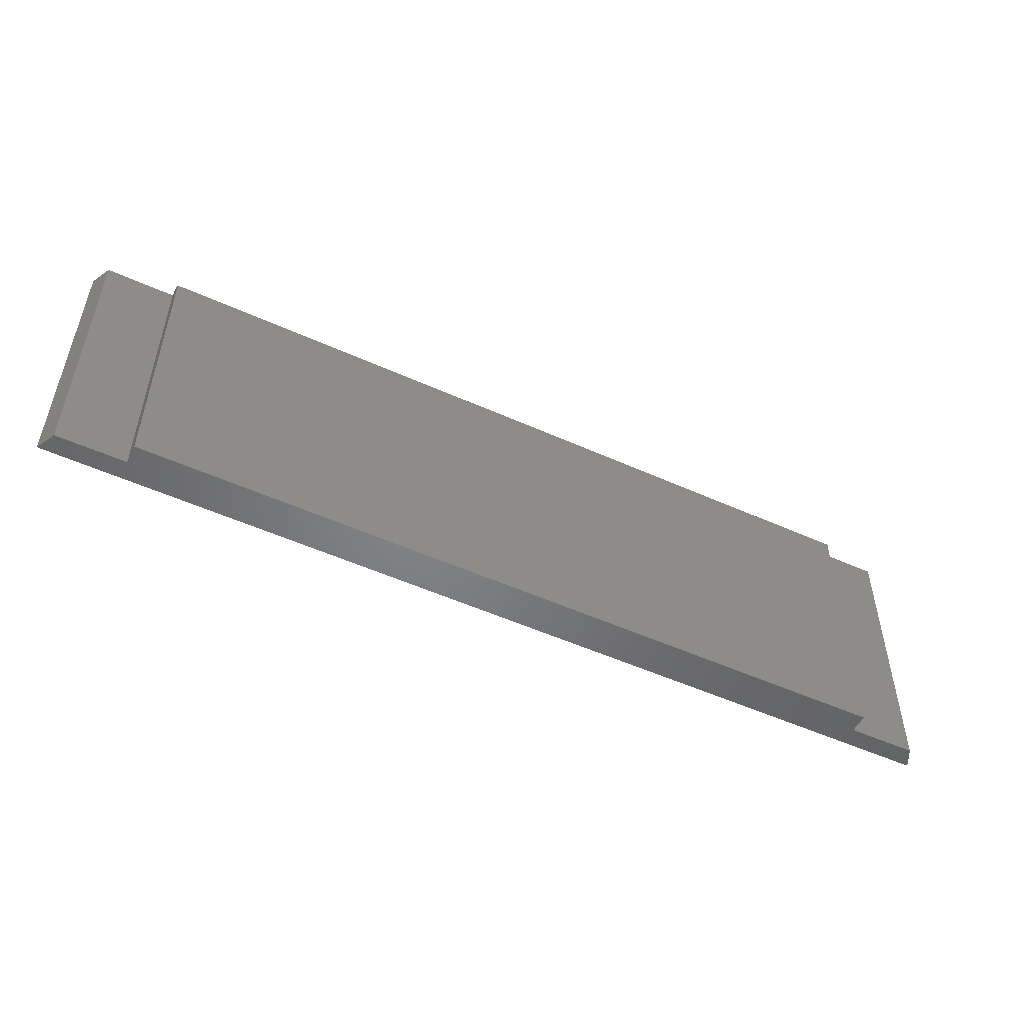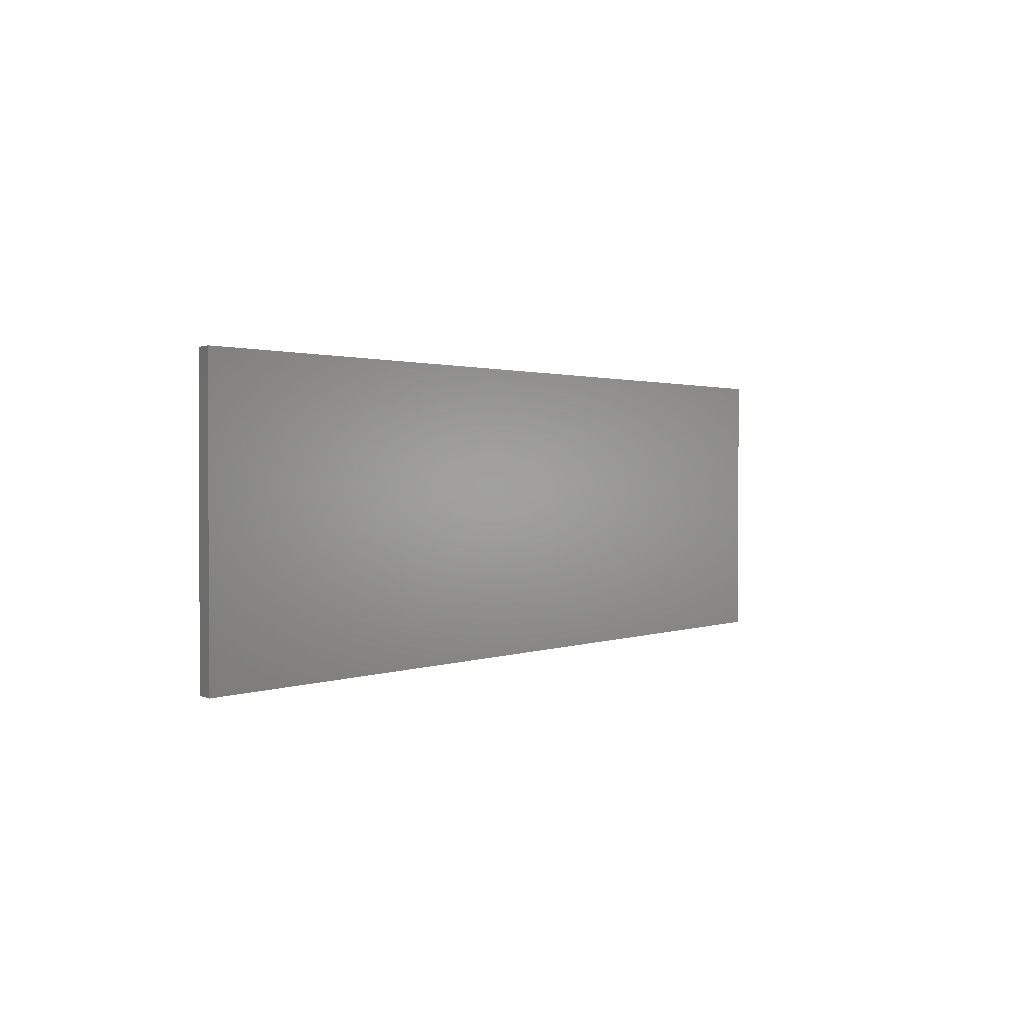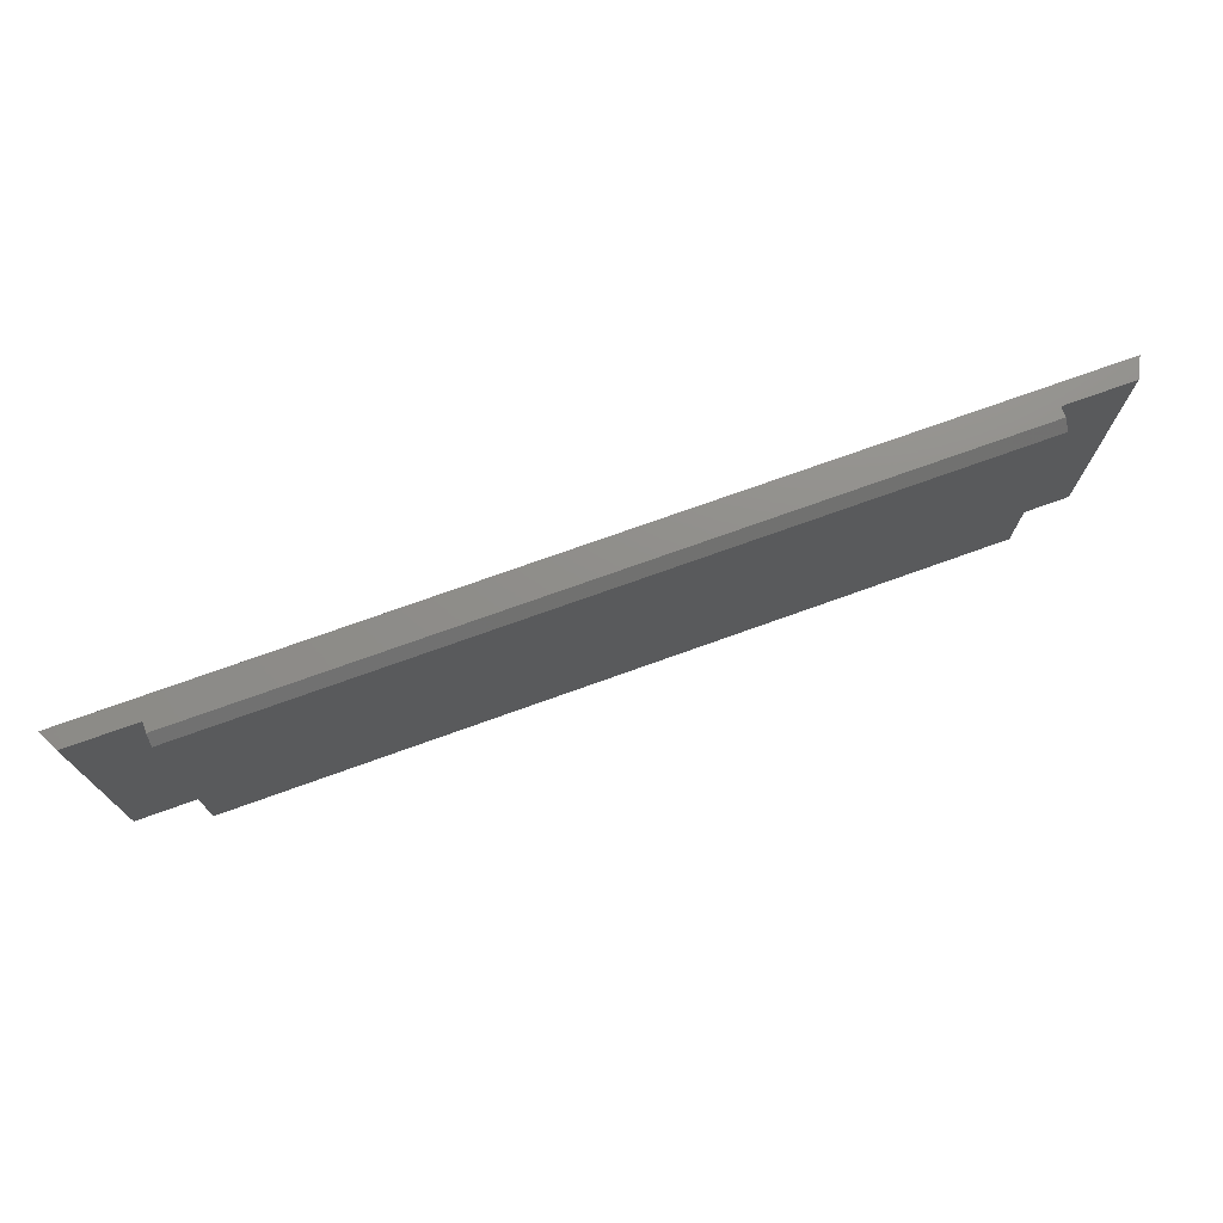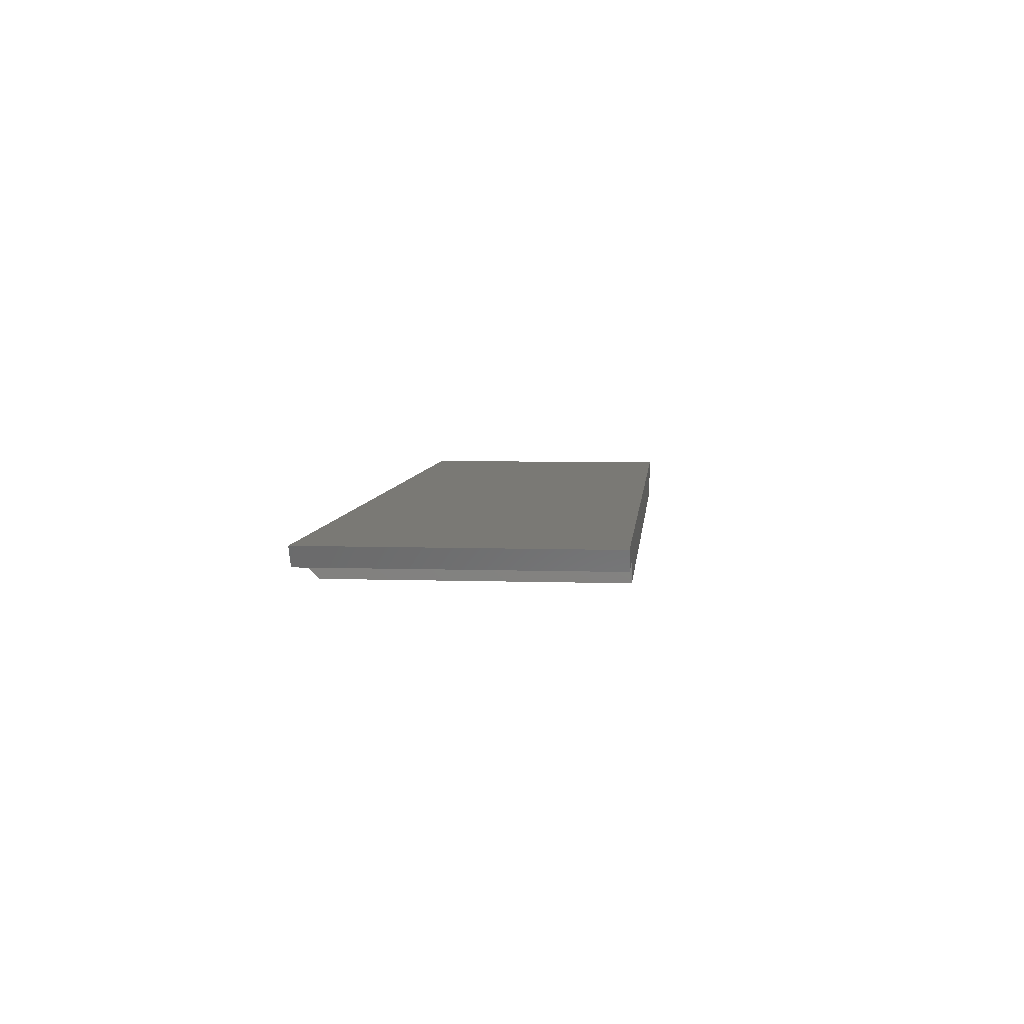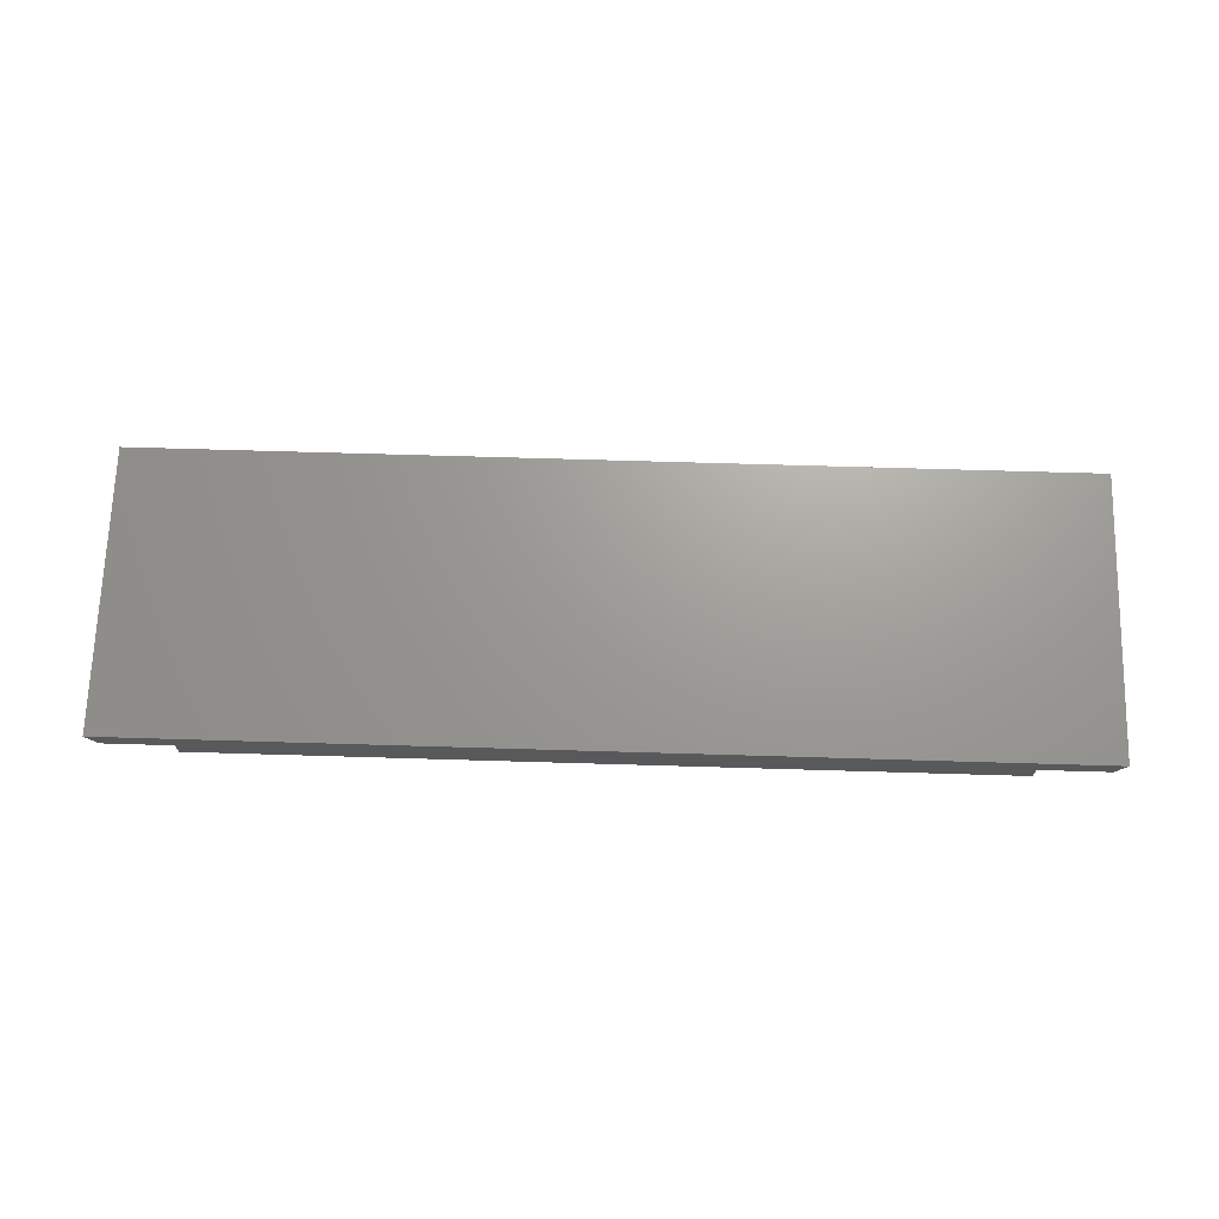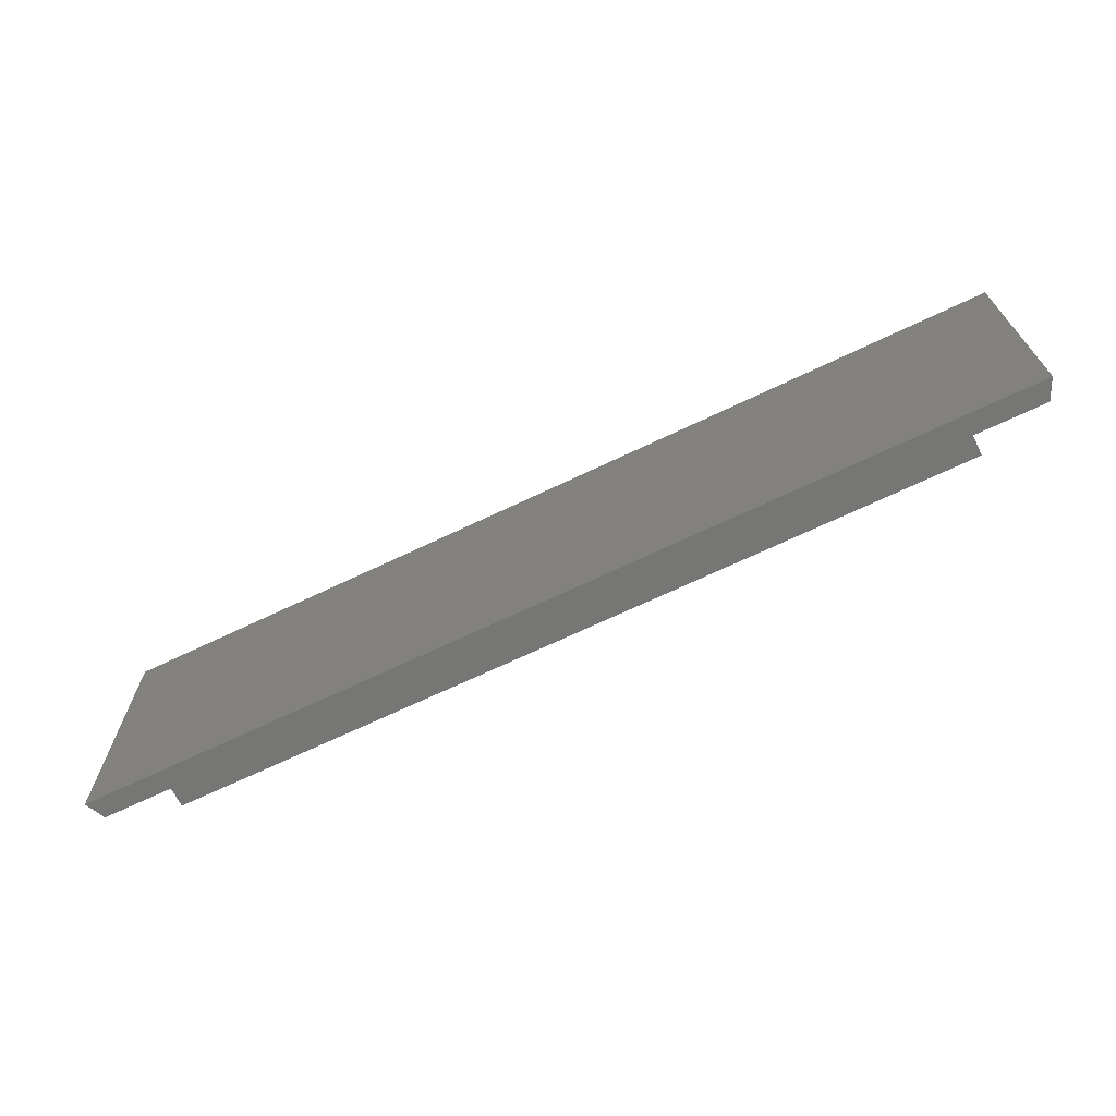
<metadata>
{"format":"stl","ext":"stl","renderer":"f3d","projection":"perspective","resolution":1024,"background":"white","views":[{"elev":-51.6,"azim":-26.1,"up":"+Z"},{"elev":1.2,"azim":124.1,"up":"+Z"},{"elev":73.5,"azim":-19.8,"up":"+Z"},{"elev":6.1,"azim":95.6,"up":"+Y"},{"elev":69.1,"azim":-178.3,"up":"+Y"},{"elev":-68.4,"azim":-154.4,"up":"+Z"}]}
</metadata>
<code>
# stl→obj: 18 verts, 32 faces
v 0.75 0.01562 0.1172
v -0.01562 0.01562 0.1172
v -0.007566 -0.0004934 0.1172
v 0.04885 -0.0004934 0.1172
v 0.6855 -0.0004934 0.1172
v 0.7419 -0.0004934 0.1172
v 0.04885 -0.008799 0.1172
v 0.6855 -0.008799 0.1172
v 0.6855 -0.01661 -0.1172
v 0.6855 -0.0004934 -0.1172
v 0.6855 -0.01661 0.1094
v 0.04885 -0.01661 0.1094
v 0.04885 -0.01661 -0.1172
v 0.04885 -0.0004934 -0.1172
v 0.75 0.01562 -0.1172
v 0.7419 -0.0004934 -0.1172
v -0.007566 -0.0004934 -0.1172
v -0.01562 0.01562 -0.1172
f 1 2 3
f 1 3 4
f 1 4 5
f 1 5 6
f 7 8 4
f 4 8 5
f 9 10 11
f 11 10 5
f 11 5 8
f 12 13 11
f 11 13 9
f 14 13 4
f 4 13 12
f 4 12 7
f 7 12 8
f 8 12 11
f 15 16 10
f 15 10 14
f 15 14 17
f 15 17 18
f 13 14 9
f 9 14 10
f 1 15 2
f 2 15 18
f 16 15 6
f 6 15 1
f 5 10 6
f 6 10 16
f 3 17 4
f 4 17 14
f 18 17 2
f 2 17 3

</code>
